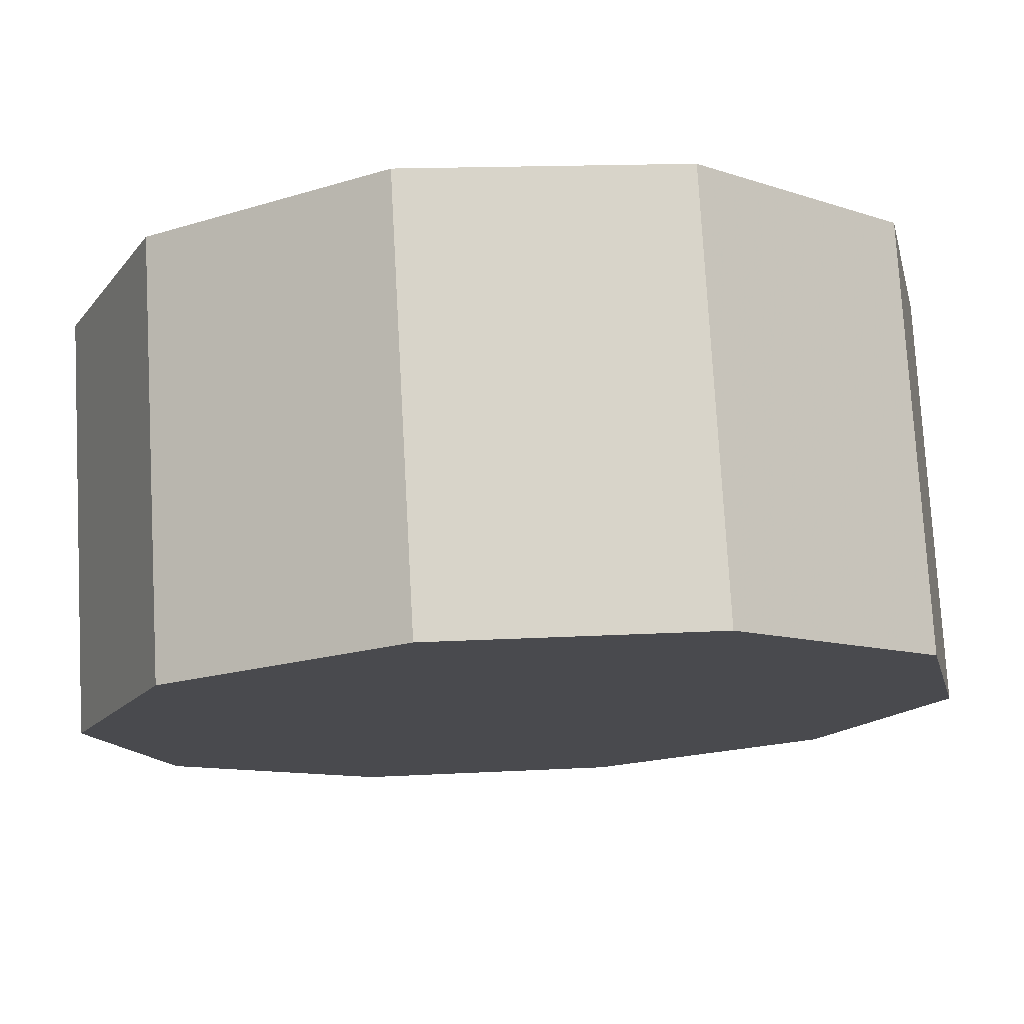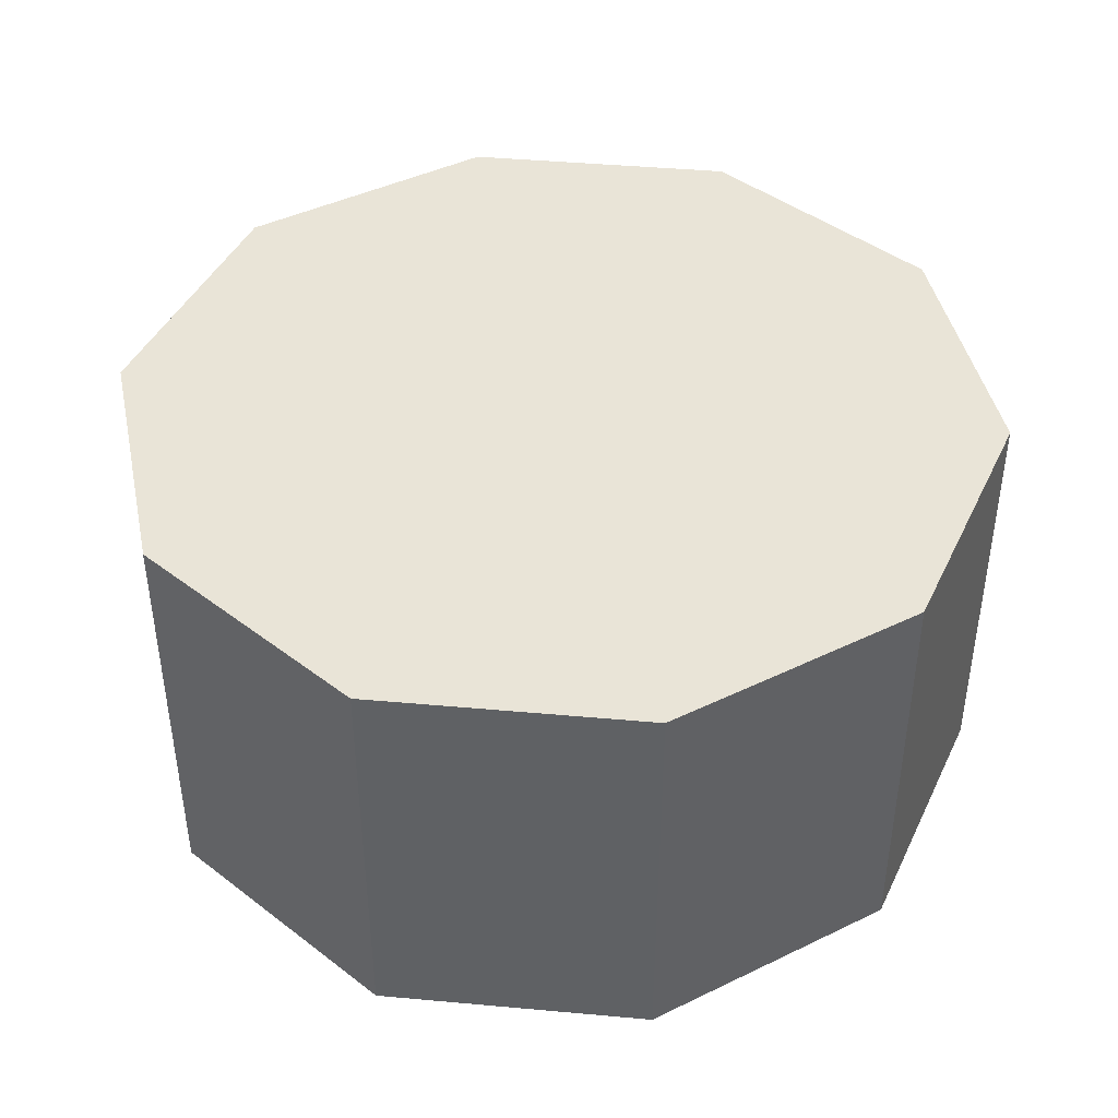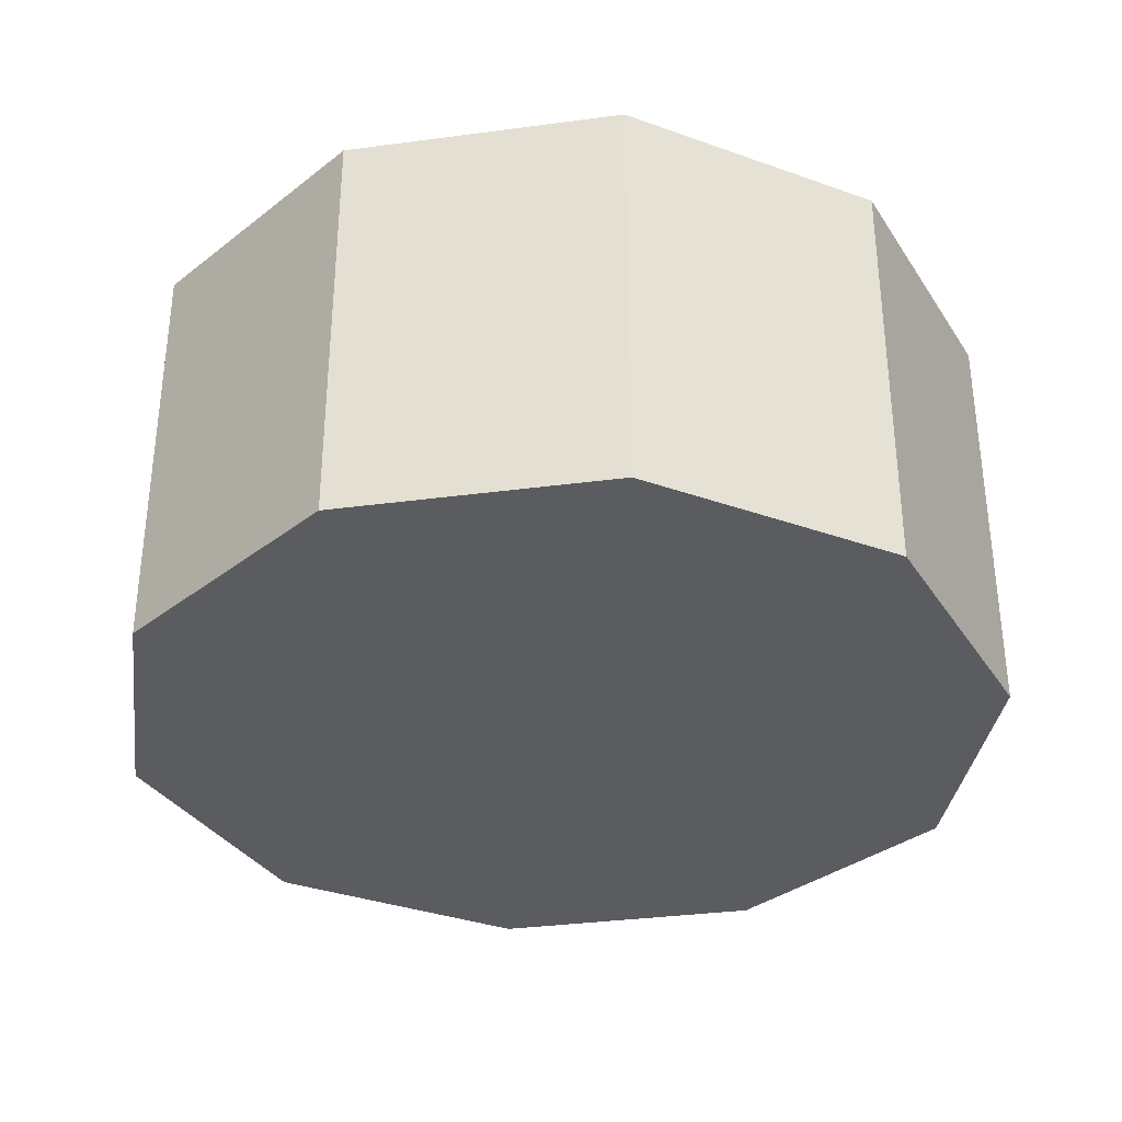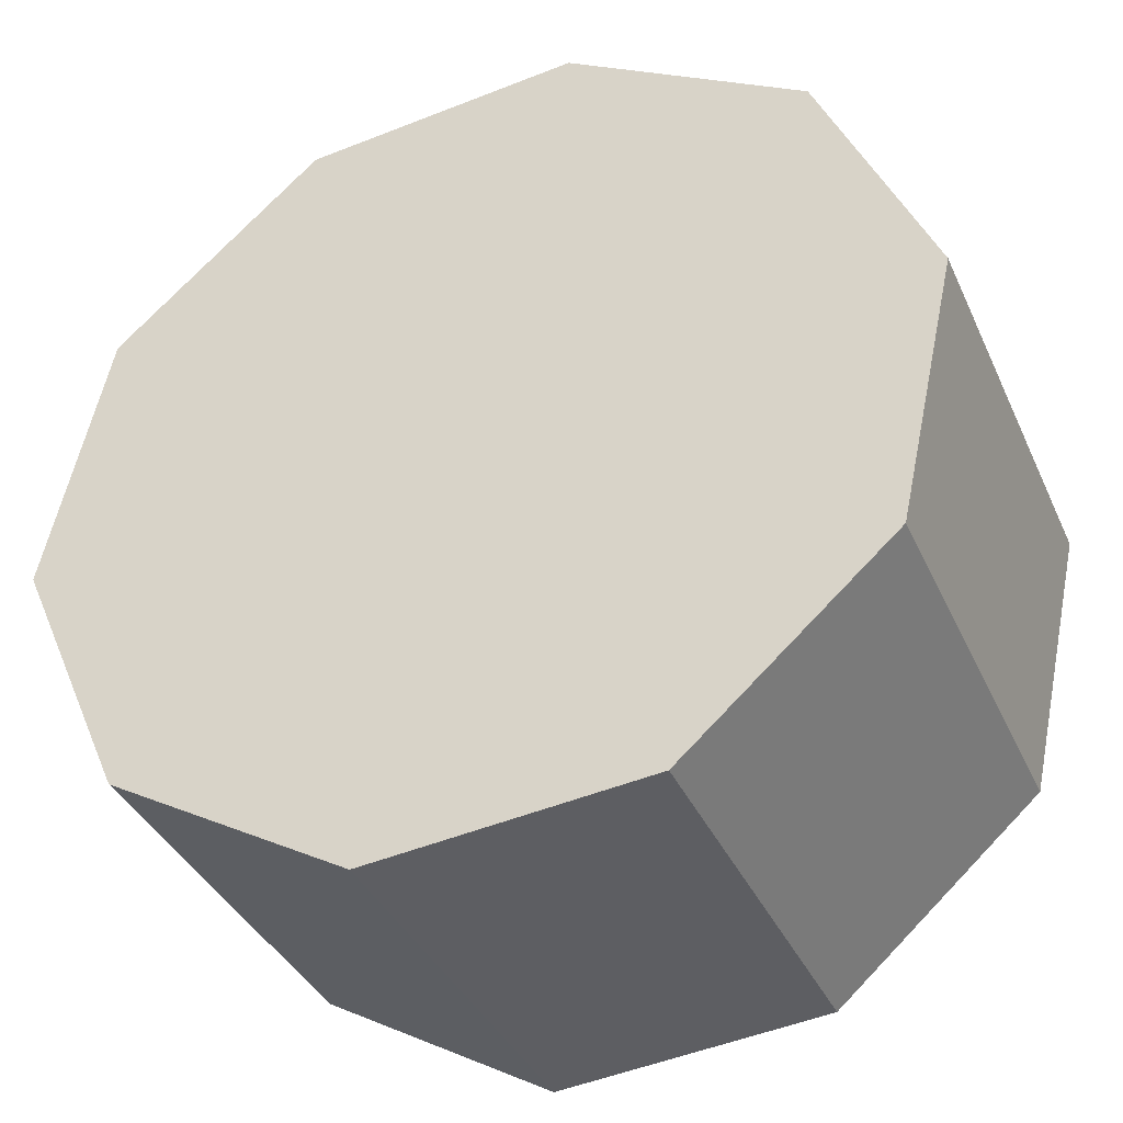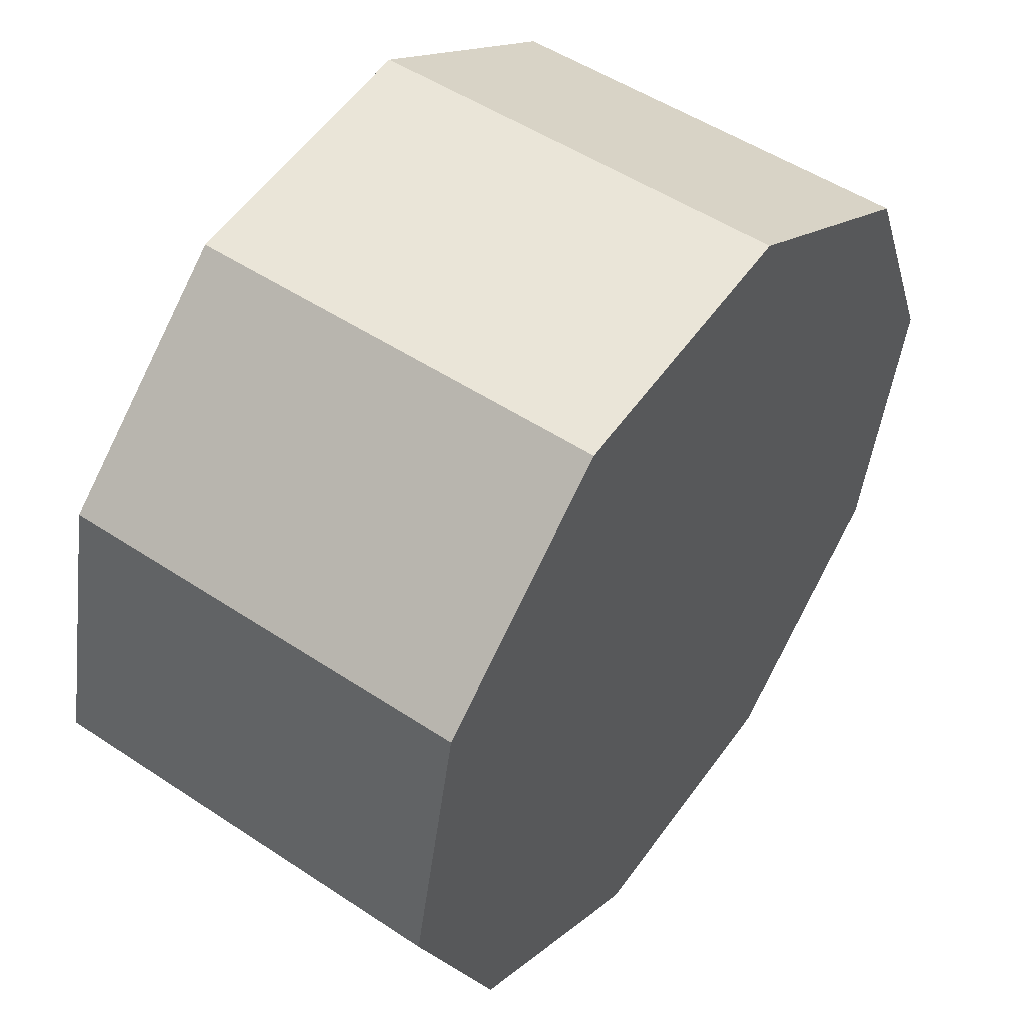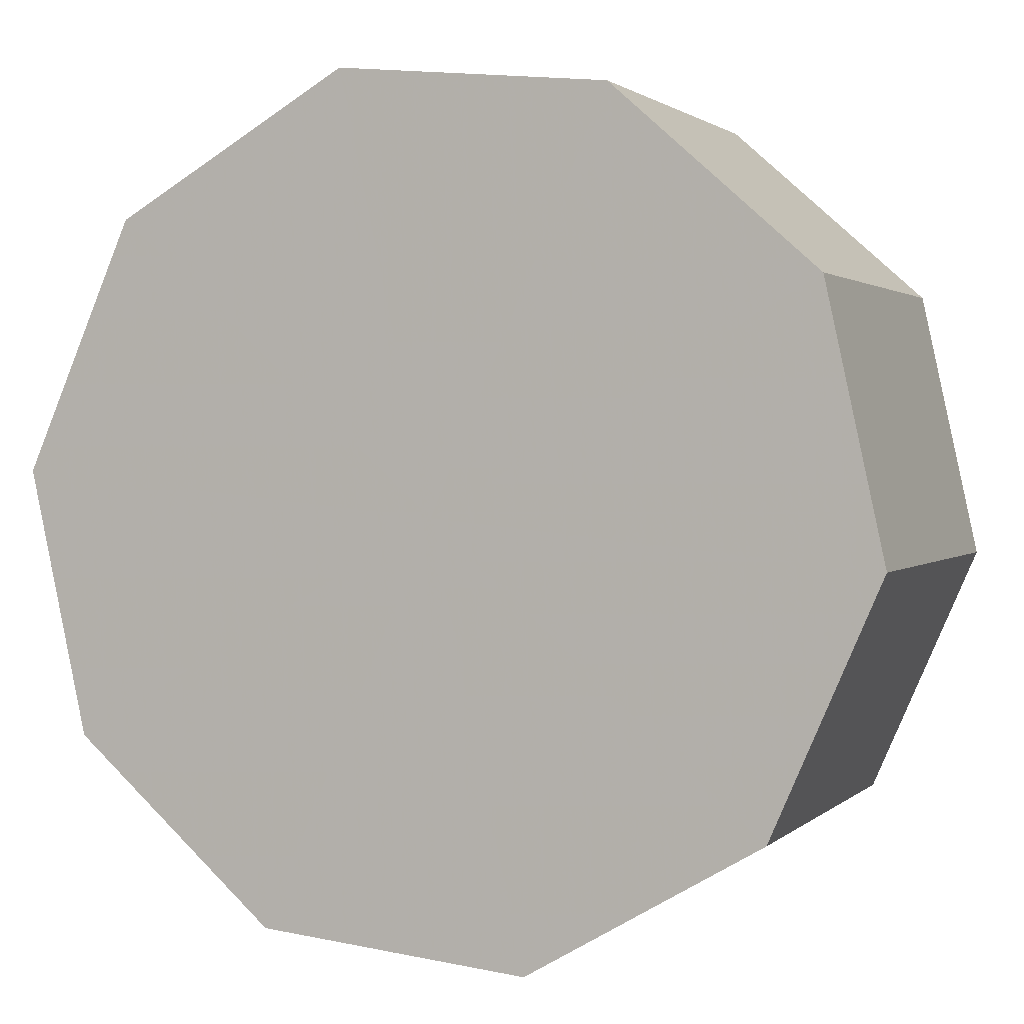
<metadata>
{"format":"obj","ext":"obj","renderer":"f3d","projection":"perspective","resolution":1024,"background":"white","views":[{"elev":76.4,"azim":176.8,"up":"+Z"},{"elev":43.1,"azim":72.5,"up":"+Y"},{"elev":-34.2,"azim":-31.4,"up":"+Y"},{"elev":-37.5,"azim":22.4,"up":"+Z"},{"elev":51.0,"azim":-54.1,"up":"+Z"},{"elev":1.7,"azim":-158.6,"up":"+Z"}]}
</metadata>
<code>
g Mayak Cylinder_2
v -19.41 25.89 3.29
v -19.41 26.85 3.29
v -19.81 25.89 4.206
v -19.81 25.89 4.206
v -19.81 26.85 4.206
v -19.81 26.85 4.206
v -19.2 25.89 4.267
v -19.2 25.89 4.267
v -19.2 26.85 4.267
v -19.2 26.85 4.267
v -18.67 25.89 3.954
v -18.67 25.89 3.954
v -18.67 26.85 3.954
v -18.67 26.85 3.954
v -18.42 25.89 3.387
v -18.42 25.89 3.387
v -18.42 26.85 3.387
v -18.42 26.85 3.387
v -18.55 25.89 2.784
v -18.55 25.89 2.784
v -18.55 26.85 2.784
v -18.55 26.85 2.784
v -19.01 25.89 2.373
v -19.01 25.89 2.373
v -19.01 26.85 2.373
v -19.01 26.85 2.373
v -19.63 25.89 2.313
v -19.63 25.89 2.313
v -19.63 26.85 2.313
v -19.63 26.85 2.313
v -20.16 25.89 2.626
v -20.16 25.89 2.626
v -20.16 26.85 2.626
v -20.16 26.85 2.626
v -20.41 25.89 3.192
v -20.41 25.89 3.192
v -20.41 26.85 3.192
v -20.41 26.85 3.192
v -20.28 25.89 3.796
v -20.28 25.89 3.796
v -20.28 26.85 3.796
v -20.28 26.85 3.796
f 7 3 1
f 8 9 5 4
f 10 2 6
f 11 7 1
f 12 13 9 8
f 14 2 10
f 15 11 1
f 16 17 13 12
f 18 2 14
f 19 15 1
f 20 21 17 16
f 22 2 18
f 23 19 1
f 24 25 21 20
f 26 2 22
f 27 23 1
f 28 29 25 24
f 30 2 26
f 31 27 1
f 32 33 29 28
f 34 2 30
f 35 31 1
f 36 37 33 32
f 38 2 34
f 39 35 1
f 40 41 37 36
f 42 2 38
f 3 39 1
f 4 5 41 40
f 6 2 42

</code>
